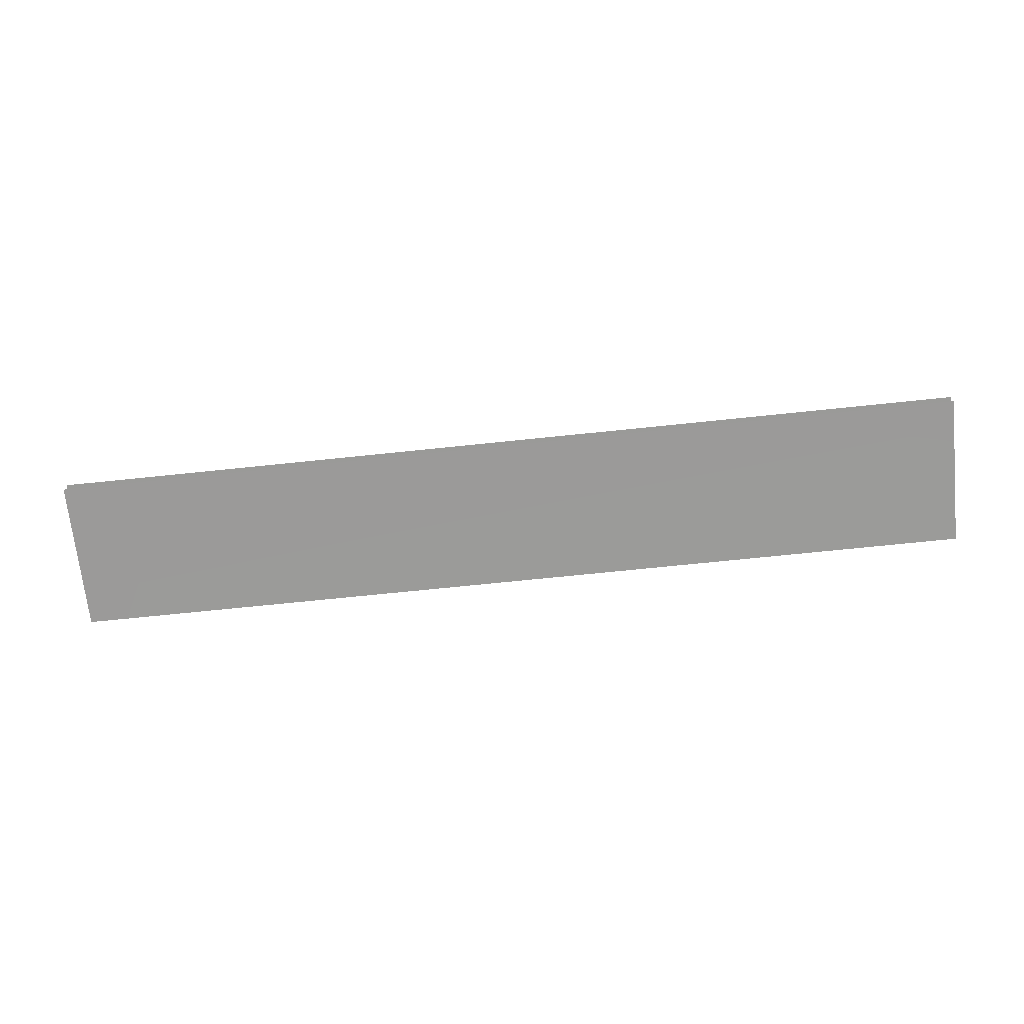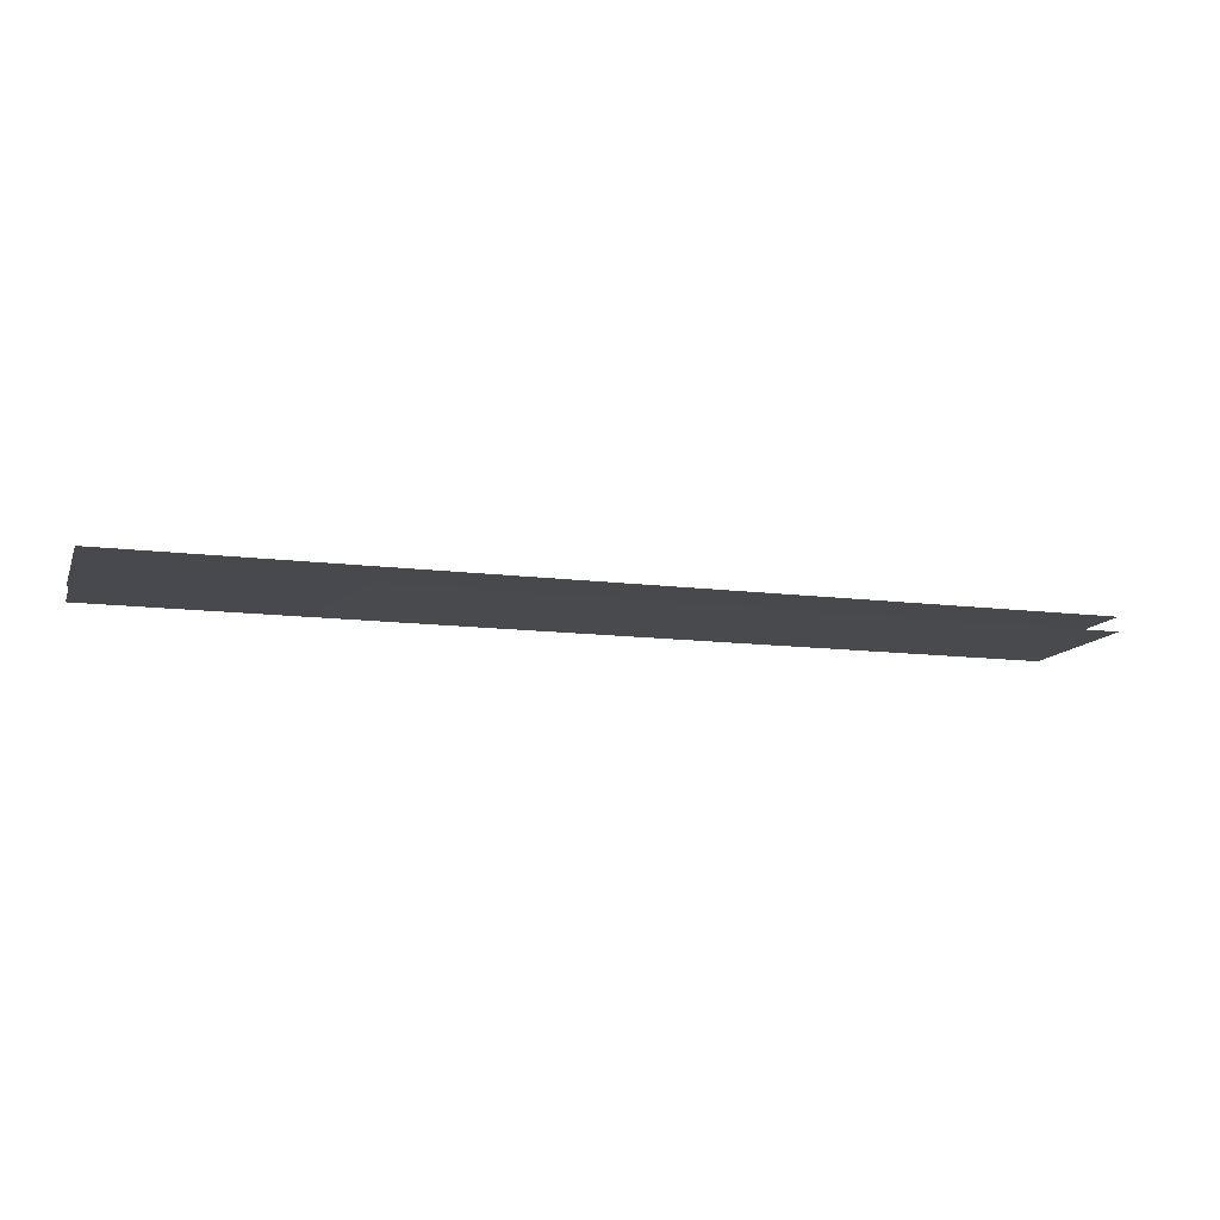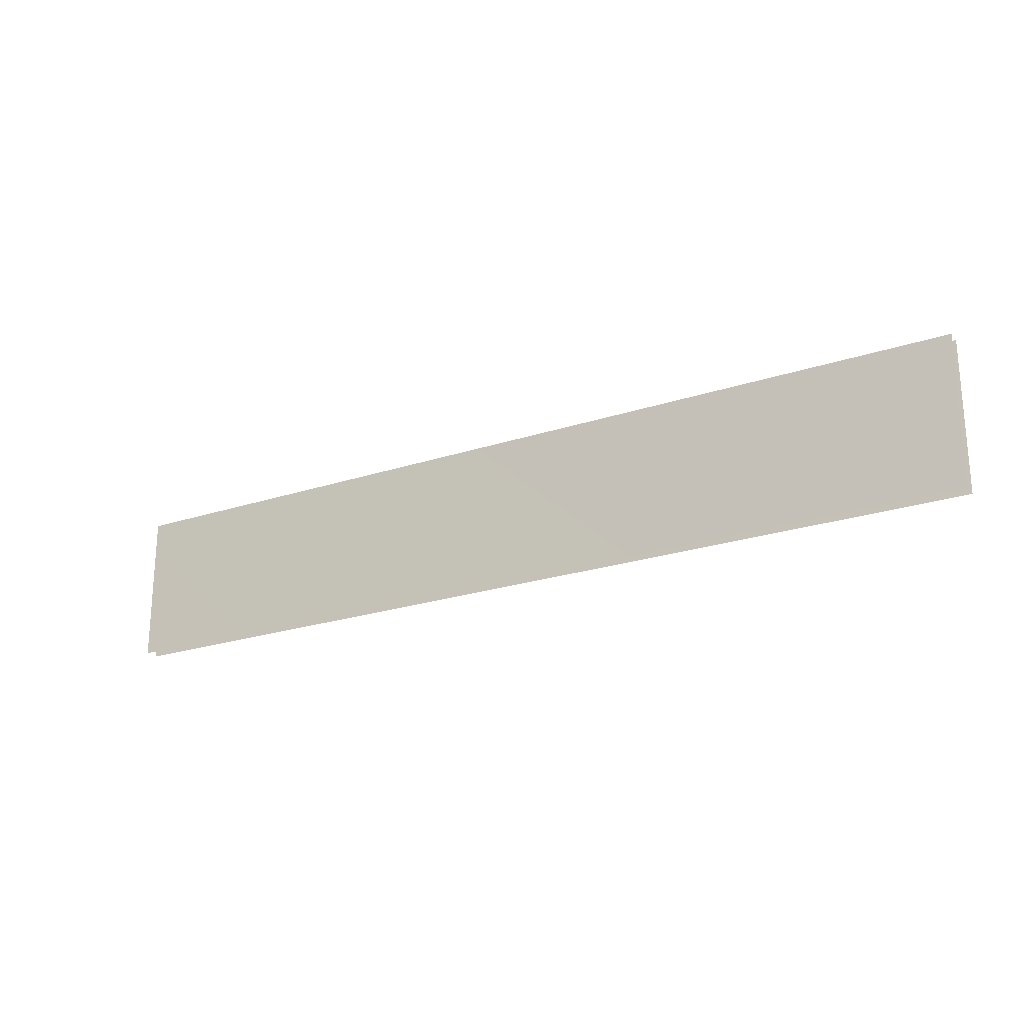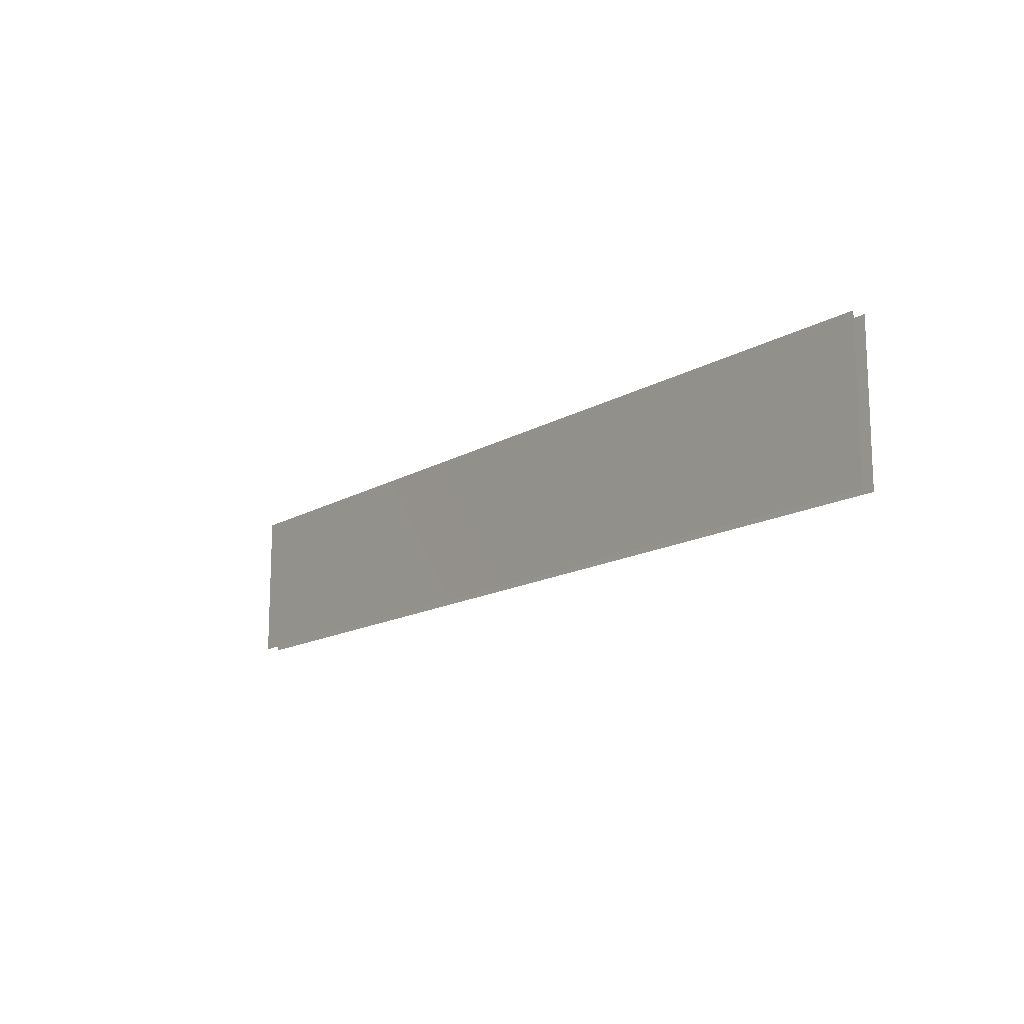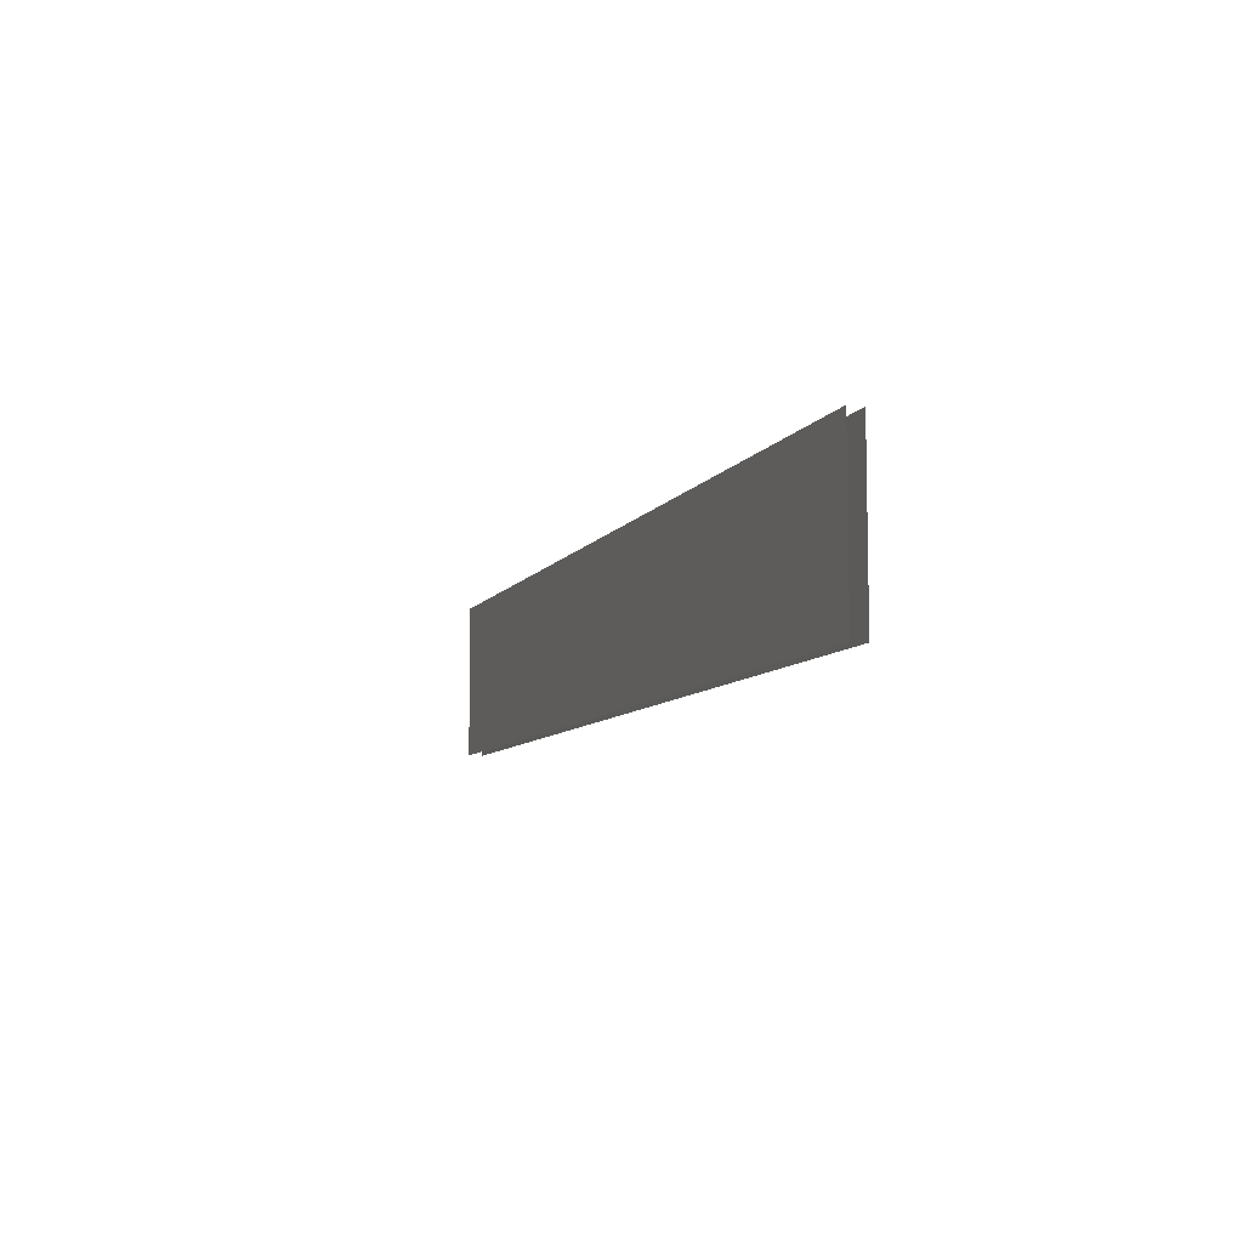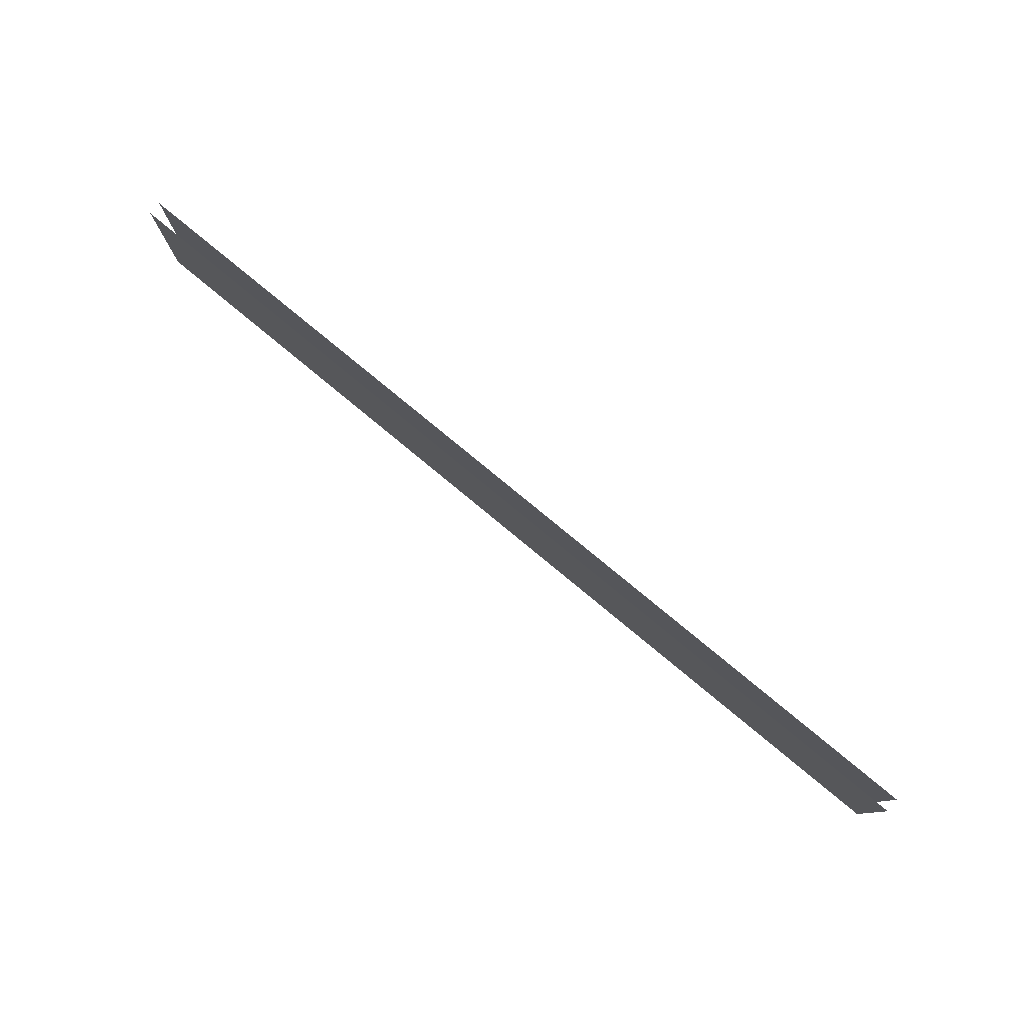
<metadata>
{"format":"obj","ext":"obj","renderer":"f3d","projection":"perspective","resolution":1024,"background":"white","views":[{"elev":-69.2,"azim":-174.0,"up":"+Z"},{"elev":-12.1,"azim":163.0,"up":"+Z"},{"elev":-22.6,"azim":-150.1,"up":"+Y"},{"elev":-14.5,"azim":-128.2,"up":"+Y"},{"elev":-8.2,"azim":71.1,"up":"+Y"},{"elev":79.5,"azim":-140.5,"up":"+Y"}]}
</metadata>
<code>
g DecalMesh_MetroArea_Decal_Crack_01_(10)__156
v 4.299 0.7107 0.09293
v -4.299 0.7107 0.09294
v -4.142 -0.7047 0.09294
v 4.299 0.7107 0.09293
v -4.142 -0.7047 0.09294
v 4.299 -0.7047 0.09293
v -4.299 0.7107 0.09294
v -4.299 -0.7047 0.09294
v -4.142 -0.7047 0.09294
v 4.299 0.05729 -0.03267
v 3.228 -0.7047 -0.03341
v 4.299 -0.7047 -0.03287
v 4.299 0.05729 -0.03267
v 1.452 -0.7047 -0.03432
v 3.228 -0.7047 -0.03341
v 4.299 0.05729 -0.03267
v 4.299 0.7107 -0.0325
v -0.4893 -0.7047 -0.03531
v 4.299 0.05729 -0.03267
v -0.4893 -0.7047 -0.03531
v 0.8292 -0.7047 -0.03463
v 4.299 0.05729 -0.03267
v 0.8292 -0.7047 -0.03463
v 1.452 -0.7047 -0.03432
v 4.299 0.7107 -0.0325
v -3.165 0.7107 -0.0363
v -4.299 0.2181 -0.03701
v 4.299 0.7107 -0.0325
v -4.299 0.2181 -0.03701
v -4.299 -0.7047 -0.03724
v 4.299 0.7107 -0.0325
v -4.299 -0.7047 -0.03724
v -0.4893 -0.7047 -0.03531
v -3.165 0.7107 -0.0363
v -4.299 0.7107 -0.03688
v -4.299 0.2181 -0.03701
g DecalMesh_MetroArea_Decal_Crack_01_(10)__156_0
f 3 2 1
f 6 5 4
f 9 8 7
f 12 11 10
f 15 14 13
f 18 17 16
f 21 20 19
f 24 23 22
f 27 26 25
f 30 29 28
f 33 32 31
f 36 35 34

</code>
